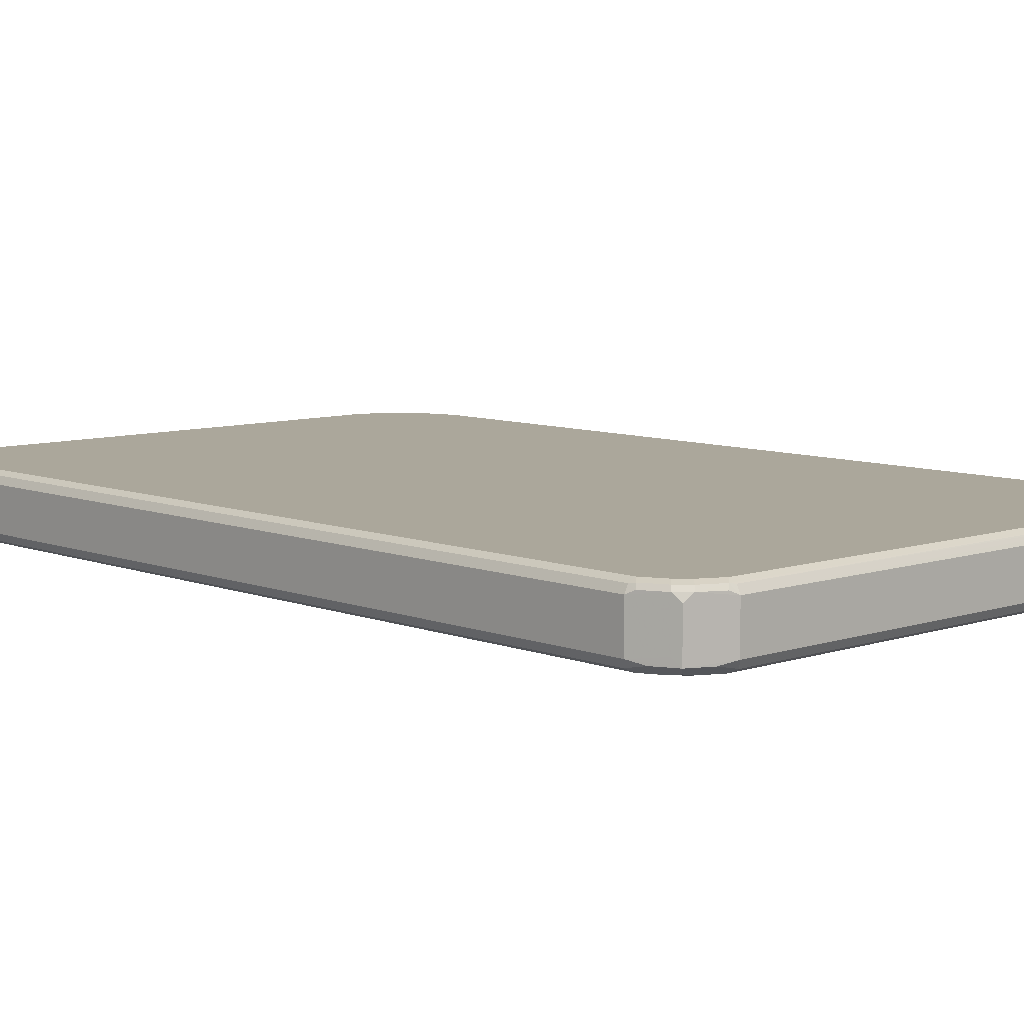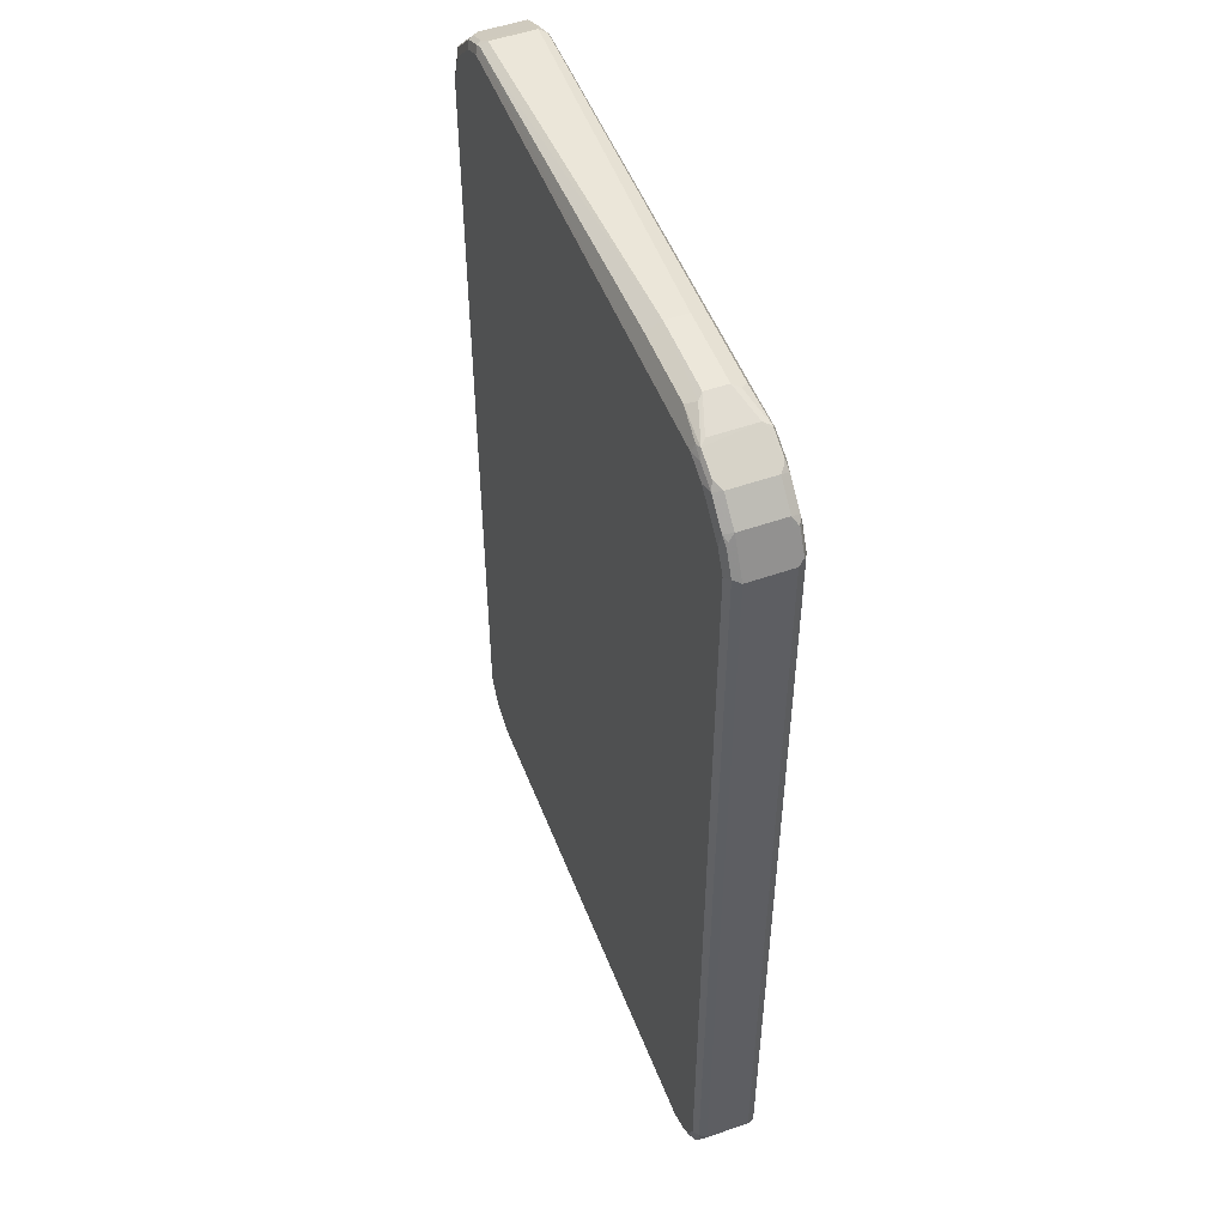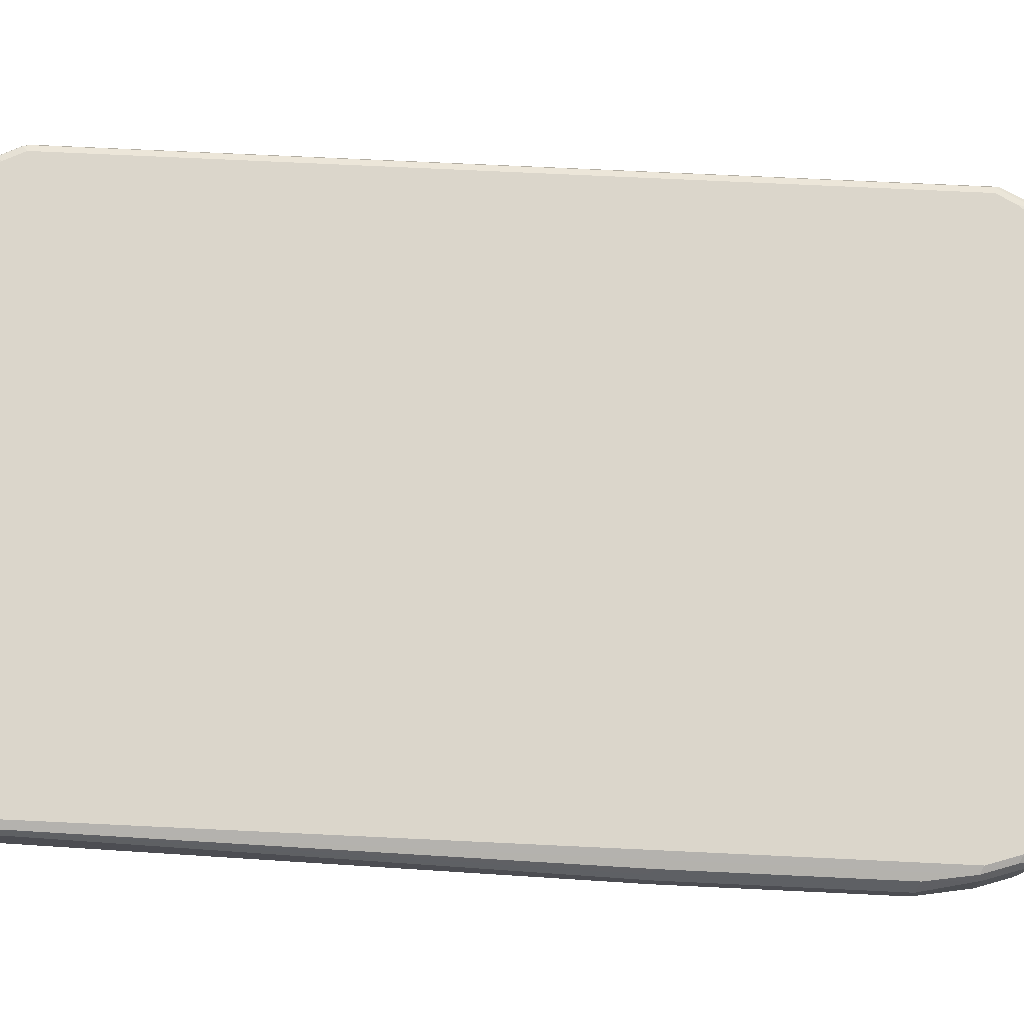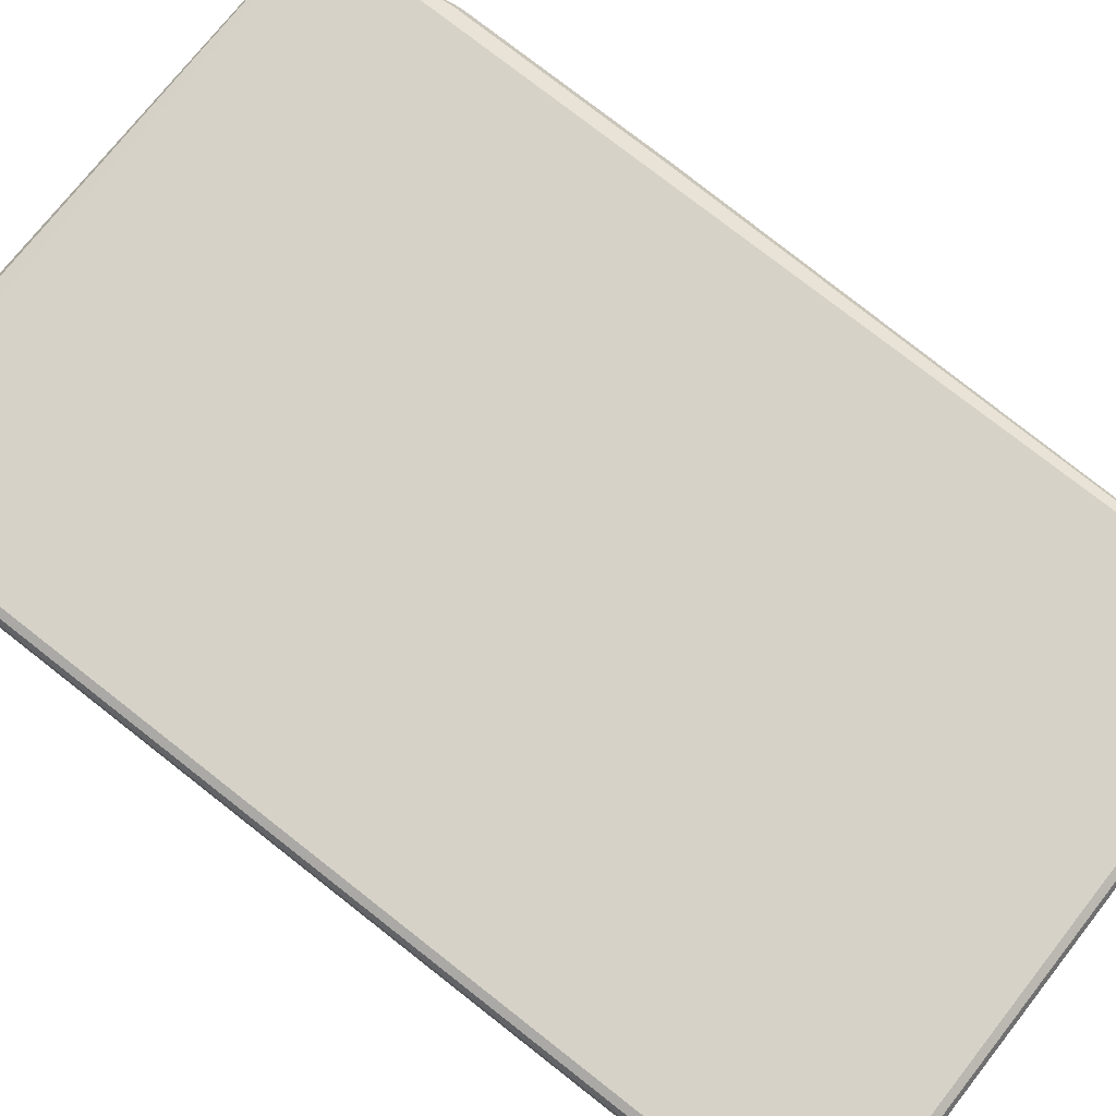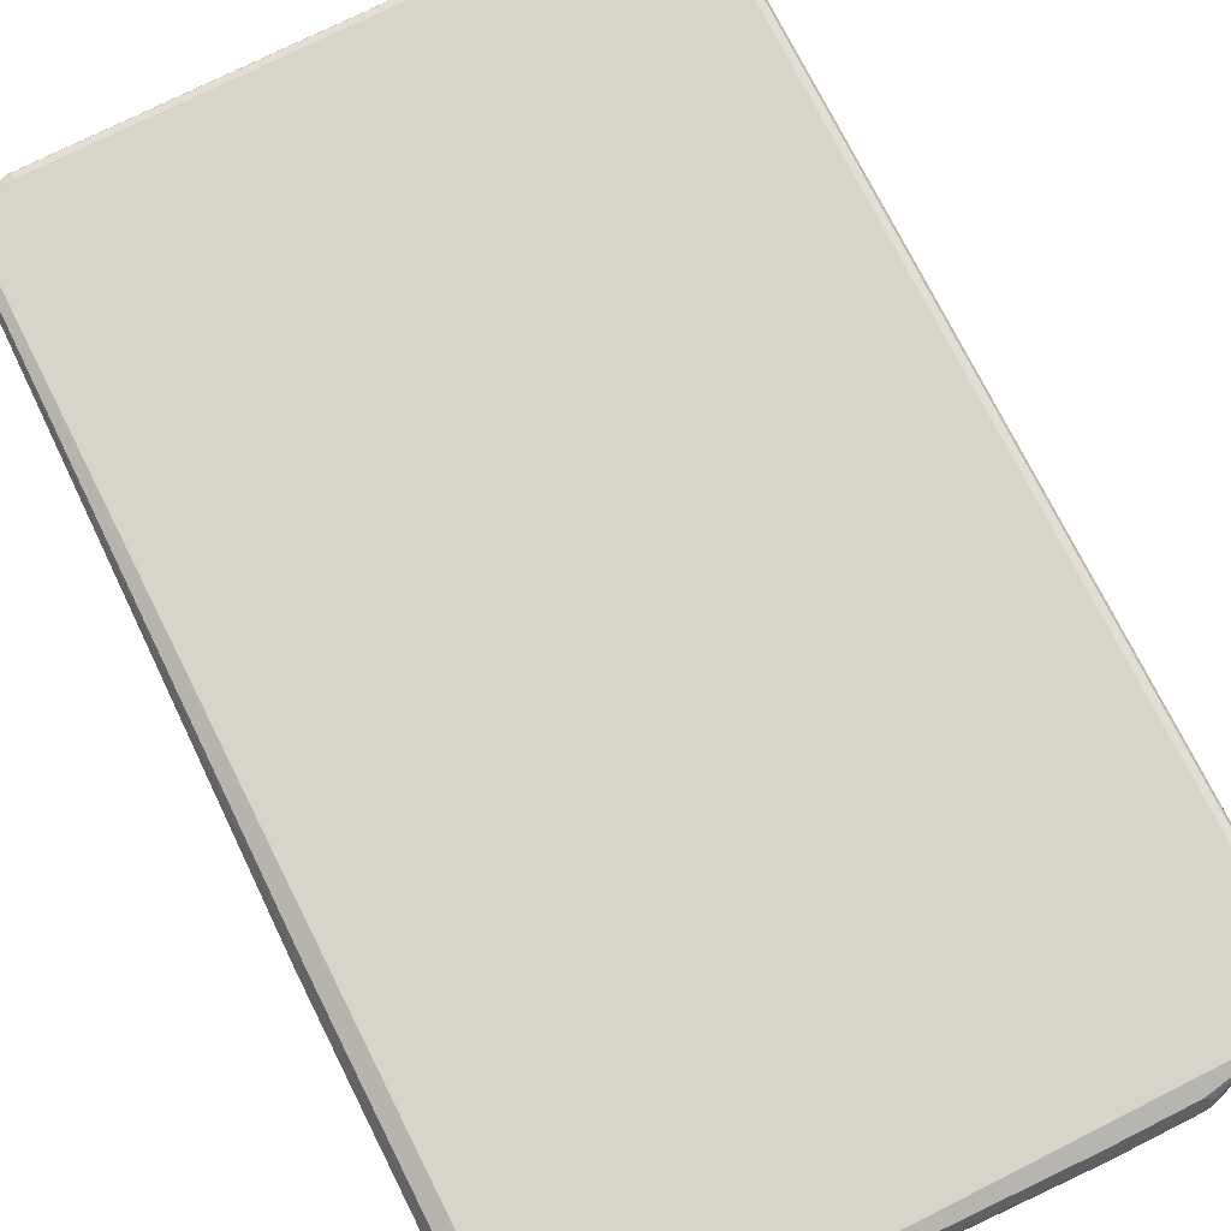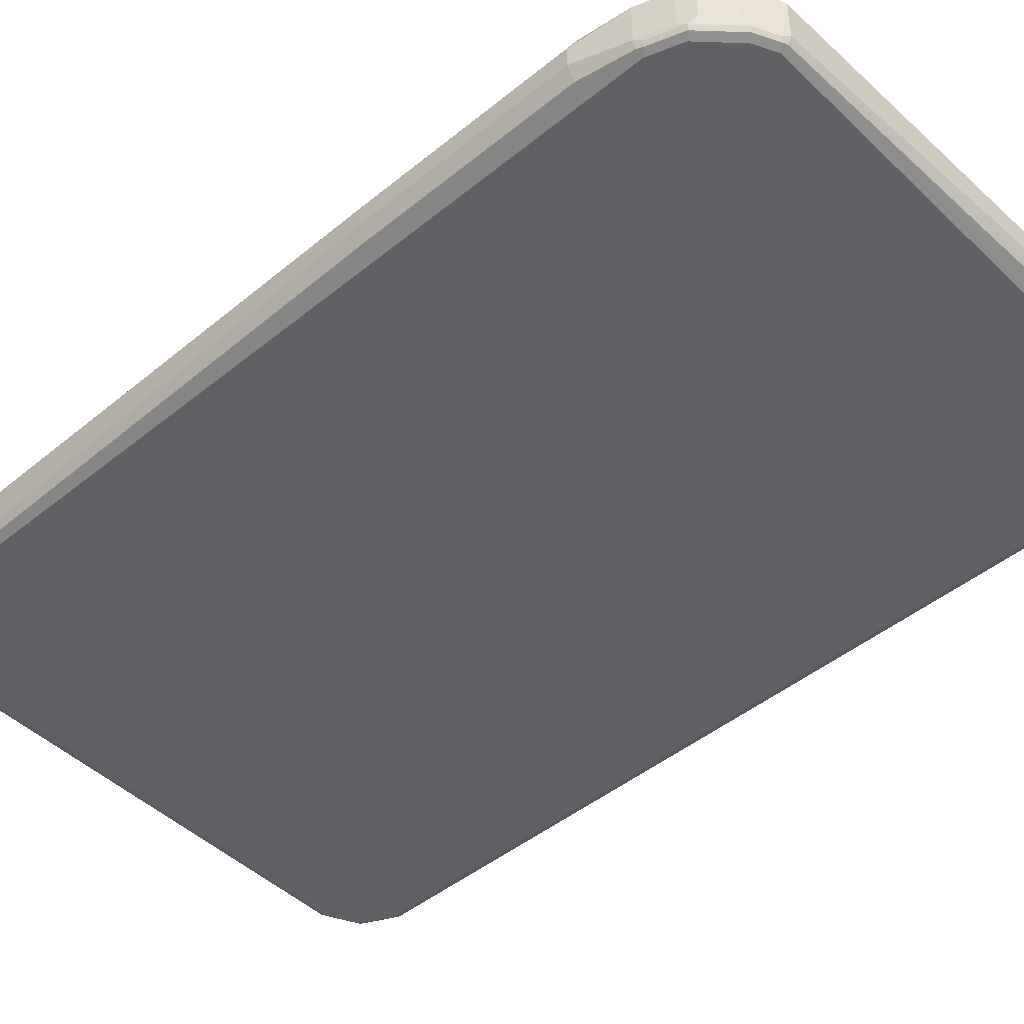
<metadata>
{"format":"obj","ext":"obj","renderer":"f3d","projection":"perspective","resolution":1024,"background":"white","views":[{"elev":8.1,"azim":-43.1,"up":"+Z"},{"elev":51.5,"azim":-110.9,"up":"+Y"},{"elev":73.6,"azim":92.7,"up":"+Z"},{"elev":77.5,"azim":-52.0,"up":"+Z"},{"elev":74.8,"azim":153.3,"up":"+Z"},{"elev":-46.4,"azim":132.8,"up":"+Z"}]}
</metadata>
<code>
v -0.547 -0.7732 -0.03772
v -0.5407 -0.7669 -0.05029
v -0.5344 -0.7983 -0.044
v -0.5155 -0.8361 -0.044
v -0.5218 -0.8235 -0.03143
v -0.547 -0.7732 0.03772
v -0.547 0.7166 -0.03772
v -0.528 -0.7732 -0.05659
v -0.5249 -0.789 -0.05344
v -0.5218 -0.8046 -0.05029
v -0.5407 0.7229 -0.05029
v -0.5155 -0.8361 0.03143
v -0.5061 -0.8267 -0.05344
v -0.4998 -0.8393 -0.04715
v -0.4778 -0.8549 -0.044
v -0.4527 -0.8676 -0.03772
v -0.5218 -0.8235 0.044
v -0.5407 -0.7858 0.044
v -0.5407 -0.7732 0.05029
v -0.547 0.7166 0.03772
v -0.5218 0.7669 -0.03772
v -0.5218 0.7606 -0.05029
v -0.5092 -0.8109 -0.05659
v -0.528 0.7166 -0.05659
v -0.4527 -0.8676 0.03772
v -0.503 -0.8423 0.044
v -0.4903 -0.8298 -0.05659
v -0.4684 -0.8456 -0.05344
v -0.4621 -0.8581 -0.04715
v -0.4463 -0.8612 -0.05029
v 0.4338 -0.8676 -0.03772
v -0.5186 -0.8204 0.05187
v -0.5375 -0.7827 0.05187
v -0.528 -0.7732 0.05659
v -0.5407 0.7166 0.05029
v -0.5422 0.7262 0.04715
v -0.5233 0.7639 0.04715
v -0.5218 0.7669 0.03772
v -0.5155 0.7795 -0.03772
v -0.5186 0.7686 -0.04715
v -0.5092 0.7756 -0.05187
v -0.5092 0.7544 -0.05659
v 0.4338 -0.8676 0.03772
v 0.4432 -0.8629 0.04715
v -0.4527 -0.8612 0.05029
v -0.4621 -0.8581 0.05187
v -0.4652 -0.8612 0.044
v -0.4998 -0.8393 0.05187
v -0.4527 -0.8486 -0.05659
v 0.44 -0.8612 -0.05029
v 0.4479 -0.8581 -0.04715
v 0.4856 -0.8393 -0.04715
v 0.4967 -0.8361 -0.03772
v 0.4809 -0.844 0.04715
v -0.5092 -0.8109 0.05659
v -0.528 0.7166 0.05659
v -0.5304 0.7355 0.05187
v -0.5116 0.7732 0.05187
v -0.5155 0.7795 0.03772
v -0.4778 0.8172 -0.03772
v -0.4715 0.8133 -0.05187
v -0.4527 0.8109 -0.05659
v 0.4527 -0.851 0.05187
v 0.4338 -0.8612 0.05029
v -0.4527 -0.8486 0.05659
v 0.4338 -0.8486 0.05659
v -0.4903 -0.8298 0.05659
v 0.4338 -0.8486 -0.05659
v 0.4778 -0.8423 -0.05029
v 0.4927 -0.8298 -0.05187
v 0.5045 -0.8204 -0.04715
v 0.503 -0.8235 -0.03772
v 0.4967 -0.8361 0.03772
v 0.4903 -0.8321 0.05187
v -0.5092 0.7544 0.05659
v -0.4739 0.8109 0.05187
v -0.4778 0.8172 0.03772
v -0.4621 0.8252 -0.04715
v -0.4338 0.8321 -0.05187
v -0.415 0.8298 -0.05659
v 0.4715 -0.8298 0.05659
v 0.4715 -0.8298 -0.05659
v 0.4903 -0.8109 -0.05659
v 0.5116 -0.7921 -0.05187
v 0.5233 -0.7827 -0.04715
v 0.503 -0.8235 0.03772
v 0.5218 -0.7858 -0.03772
v 0.4998 -0.8252 0.04715
v 0.503 -0.8172 0.05029
v 0.4903 -0.8109 0.05659
v -0.4527 0.8109 0.05659
v -0.459 0.8235 0.05029
v -0.4668 0.8204 0.04715
v -0.4291 0.8393 0.04715
v -0.415 0.8486 0.03772
v -0.4244 0.844 -0.04715
v -0.415 0.8423 -0.05029
v 0.4054 0.8393 -0.05187
v 0.396 0.8298 -0.05659
v 0.5092 -0.7732 -0.05659
v 0.5218 -0.7732 -0.05029
v 0.5344 0.2263 -0.044
v 0.5422 0.2169 -0.02829
v 0.547 0.2263 -0.01885
v 0.528 -0.7732 -0.03772
v 0.5218 -0.7858 0.03772
v 0.5218 -0.7795 0.05029
v 0.5092 -0.7732 0.05659
v -0.415 0.8298 0.05659
v -0.4212 0.8423 0.05029
v -0.3583 0.8676 0.01885
v -0.415 0.8486 -0.03772
v -0.3583 0.8676 -0.01885
v -0.3677 0.8629 -0.02829
v -0.3583 0.8549 -0.044
v -0.2263 0.8549 -0.044
v 0.396 0.8423 -0.05029
v 0.396 0.8486 -0.03772
v 0.4086 0.8423 -0.044
v 0.4432 0.8204 -0.05187
v 0.4338 0.8109 -0.05659
v 0.5092 0.6978 -0.05659
v 0.5218 0.6978 -0.05029
v 0.5344 0.6035 -0.044
v 0.547 0.6035 -0.01885
v 0.547 0.2263 0.01885
v 0.528 -0.7732 0.03772
v 0.5407 0.22 0.03143
v 0.5344 0.2325 0.044
v 0.5218 0.6915 0.05029
v 0.5092 0.6978 0.05659
v 0.396 0.8298 0.05659
v -0.352 0.8549 0.044
v -0.3646 0.8612 0.03143
v -0.2263 0.8676 0.01885
v -0.2263 0.8676 -0.01885
v 0.396 0.8486 0.03772
v 0.4086 0.8423 0.03143
v 0.4338 0.8298 -0.03772
v 0.4463 0.8235 -0.044
v 0.503 0.7669 -0.044
v 0.4998 0.7639 -0.05187
v 0.4903 0.7544 -0.05659
v 0.5186 0.7073 -0.05187
v 0.5218 0.7104 -0.044
v 0.528 0.6978 -0.03772
v 0.547 0.6035 0.01885
v 0.5344 0.6098 0.044
v 0.528 0.6978 0.03772
v 0.503 0.7481 0.05029
v 0.4903 0.7544 0.05659
v 0.3898 0.8423 0.05029
v 0.4338 0.8109 0.05659
v 0.4117 0.8267 0.05344
v -0.22 0.8549 0.044
v 0.4054 0.8393 0.04715
v 0.4212 0.8361 0.044
v 0.4338 0.8298 0.03772
v 0.459 0.8172 -0.03143
v 0.503 0.7669 0.03143
v 0.5092 0.7544 -0.03772
v 0.4967 0.7795 -0.03143
v 0.5092 0.7544 0.03772
v 0.4872 0.7701 0.05344
v 0.4967 0.7795 0.044
v 0.4684 0.789 0.05344
v 0.4494 0.8079 0.05344
v 0.4432 0.8204 0.04715
v 0.459 0.8172 0.044
f 1 2 3
f 1 3 4
f 1 4 5
f 1 5 17
f 1 17 6
f 1 6 20
f 1 20 7
f 1 7 11
f 1 11 2
f 2 8 9
f 2 9 13
f 2 13 10
f 2 10 4
f 2 4 3
f 2 11 24
f 2 24 8
f 4 12 17
f 4 17 5
f 4 10 13
f 4 13 14
f 4 14 29
f 4 29 15
f 4 15 16
f 4 16 25
f 4 25 12
f 6 17 18
f 6 18 19
f 6 19 35
f 6 35 20
f 7 20 38
f 7 38 21
f 7 21 22
f 7 22 11
f 8 23 13
f 8 13 9
f 8 24 42
f 8 42 62
f 8 62 80
f 8 80 99
f 8 99 121
f 8 121 143
f 8 143 122
f 8 122 100
f 8 100 83
f 8 83 82
f 8 82 68
f 8 68 49
f 8 49 27
f 8 27 23
f 11 22 42
f 11 42 24
f 12 25 26
f 12 26 17
f 13 23 27
f 13 27 49
f 13 49 28
f 13 28 29
f 13 29 14
f 15 29 16
f 16 29 30
f 16 30 50
f 16 50 31
f 16 31 43
f 16 43 25
f 17 26 48
f 17 48 32
f 17 32 33
f 17 33 18
f 18 33 19
f 19 33 34
f 19 34 56
f 19 56 35
f 20 35 36
f 20 36 37
f 20 37 38
f 21 38 59
f 21 59 39
f 21 39 40
f 21 40 22
f 22 40 41
f 22 41 42
f 25 43 44
f 25 44 45
f 25 45 46
f 25 46 47
f 25 47 26
f 26 47 46
f 26 46 48
f 28 49 30
f 28 30 29
f 30 49 68
f 30 68 50
f 31 50 51
f 31 51 52
f 31 52 53
f 31 53 54
f 31 54 43
f 32 48 67
f 32 67 55
f 32 55 34
f 32 34 33
f 34 55 67
f 34 67 65
f 34 65 66
f 34 66 81
f 34 81 90
f 34 90 108
f 34 108 131
f 34 131 151
f 34 151 153
f 34 153 132
f 34 132 109
f 34 109 91
f 34 91 75
f 34 75 56
f 35 56 57
f 35 57 36
f 36 57 58
f 36 58 37
f 37 58 59
f 37 59 38
f 39 41 40
f 39 59 77
f 39 77 60
f 39 60 61
f 39 61 41
f 41 61 62
f 41 62 42
f 43 54 44
f 44 63 64
f 44 64 45
f 44 54 74
f 44 74 63
f 45 64 46
f 46 65 67
f 46 67 48
f 46 64 66
f 46 66 65
f 50 68 69
f 50 69 51
f 51 69 52
f 52 69 70
f 52 70 53
f 53 70 71
f 53 71 72
f 53 72 86
f 53 86 73
f 53 73 54
f 54 73 74
f 56 75 58
f 56 58 57
f 58 75 91
f 58 91 76
f 58 76 77
f 58 77 59
f 60 77 78
f 60 78 61
f 61 78 96
f 61 96 79
f 61 79 80
f 61 80 62
f 63 74 81
f 63 81 66
f 63 66 64
f 68 82 69
f 69 82 70
f 70 82 83
f 70 83 100
f 70 100 84
f 70 84 85
f 70 85 71
f 71 85 87
f 71 87 72
f 72 87 106
f 72 106 86
f 73 86 88
f 73 88 74
f 74 88 89
f 74 89 90
f 74 90 81
f 76 91 92
f 76 92 93
f 76 93 77
f 77 93 94
f 77 94 95
f 77 95 96
f 77 96 78
f 79 96 97
f 79 97 80
f 80 97 98
f 80 98 99
f 84 100 101
f 84 101 85
f 85 101 102
f 85 102 103
f 85 103 104
f 85 104 105
f 85 105 87
f 86 89 88
f 86 106 107
f 86 107 89
f 87 105 127
f 87 127 106
f 89 107 108
f 89 108 90
f 91 109 92
f 92 109 110
f 92 110 94
f 92 94 93
f 94 110 95
f 95 110 111
f 95 111 113
f 95 113 112
f 95 112 96
f 96 112 113
f 96 113 114
f 96 114 115
f 96 115 97
f 97 115 98
f 98 115 116
f 98 116 117
f 98 117 118
f 98 118 119
f 98 119 120
f 98 120 121
f 98 121 99
f 100 122 123
f 100 123 101
f 101 123 124
f 101 124 102
f 102 124 125
f 102 125 104
f 102 104 103
f 104 125 147
f 104 147 126
f 104 126 127
f 104 127 105
f 106 127 107
f 107 127 126
f 107 126 128
f 107 128 129
f 107 129 148
f 107 148 130
f 107 130 131
f 107 131 108
f 109 132 152
f 109 152 155
f 109 155 133
f 109 133 110
f 110 133 134
f 110 134 111
f 111 134 133
f 111 133 155
f 111 155 135
f 111 135 136
f 111 136 113
f 113 136 114
f 114 136 116
f 114 116 115
f 116 136 117
f 117 136 118
f 118 136 135
f 118 135 137
f 118 137 138
f 118 138 119
f 119 138 158
f 119 158 169
f 119 169 159
f 119 159 139
f 119 139 140
f 119 140 120
f 120 140 141
f 120 141 142
f 120 142 143
f 120 143 121
f 122 143 142
f 122 142 144
f 122 144 123
f 123 144 145
f 123 145 146
f 123 146 125
f 123 125 124
f 125 146 149
f 125 149 147
f 126 147 148
f 126 148 129
f 126 129 128
f 130 148 149
f 130 149 163
f 130 163 150
f 130 150 151
f 130 151 131
f 132 153 154
f 132 154 152
f 135 155 137
f 137 155 152
f 137 152 156
f 137 156 157
f 137 157 169
f 137 169 158
f 137 158 138
f 139 159 140
f 140 159 141
f 141 160 163
f 141 163 161
f 141 161 146
f 141 146 145
f 141 145 144
f 141 144 142
f 141 159 162
f 141 162 165
f 141 165 160
f 146 161 163
f 146 163 149
f 147 149 148
f 150 164 151
f 150 163 165
f 150 165 164
f 151 164 166
f 151 166 153
f 152 154 156
f 153 166 167
f 153 167 154
f 154 167 168
f 154 168 156
f 156 168 169
f 156 169 157
f 159 169 165
f 159 165 162
f 160 165 163
f 164 165 169
f 164 169 166
f 166 169 167
f 167 169 168

</code>
